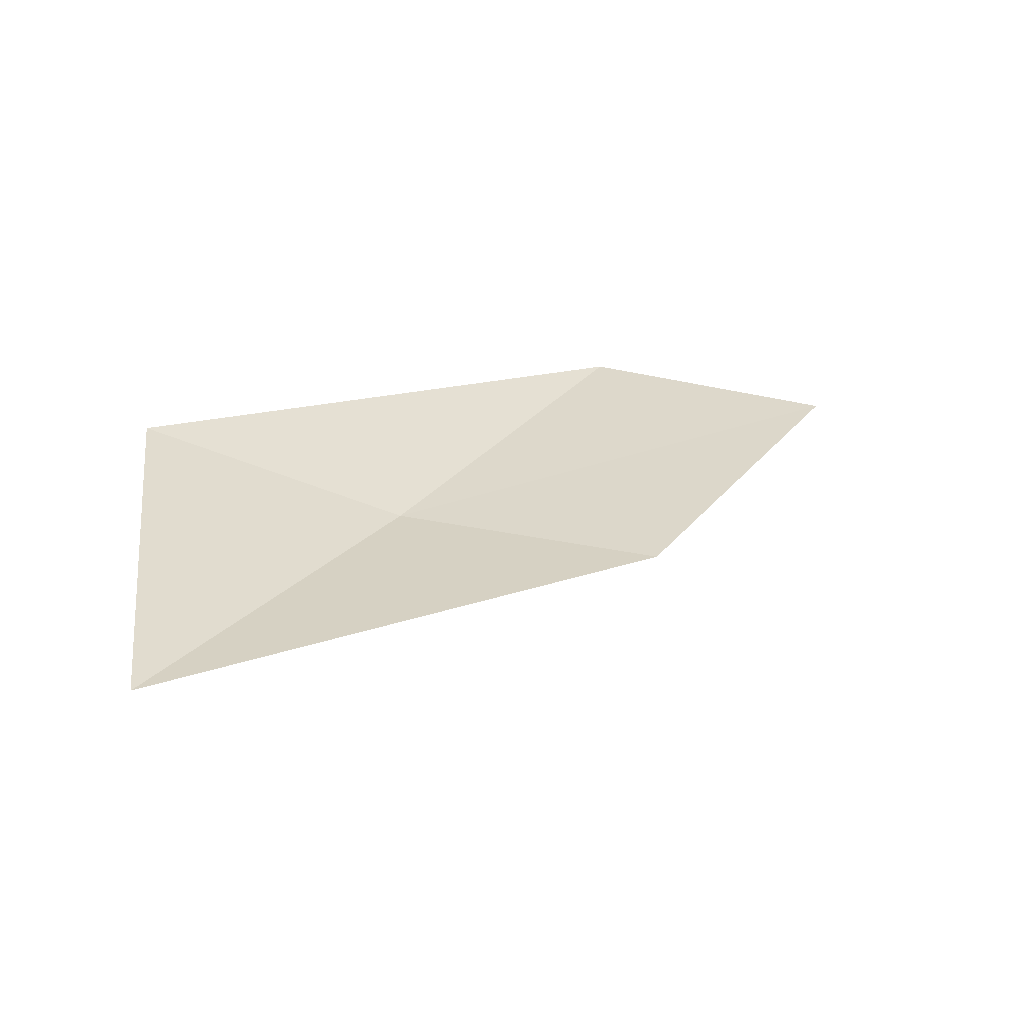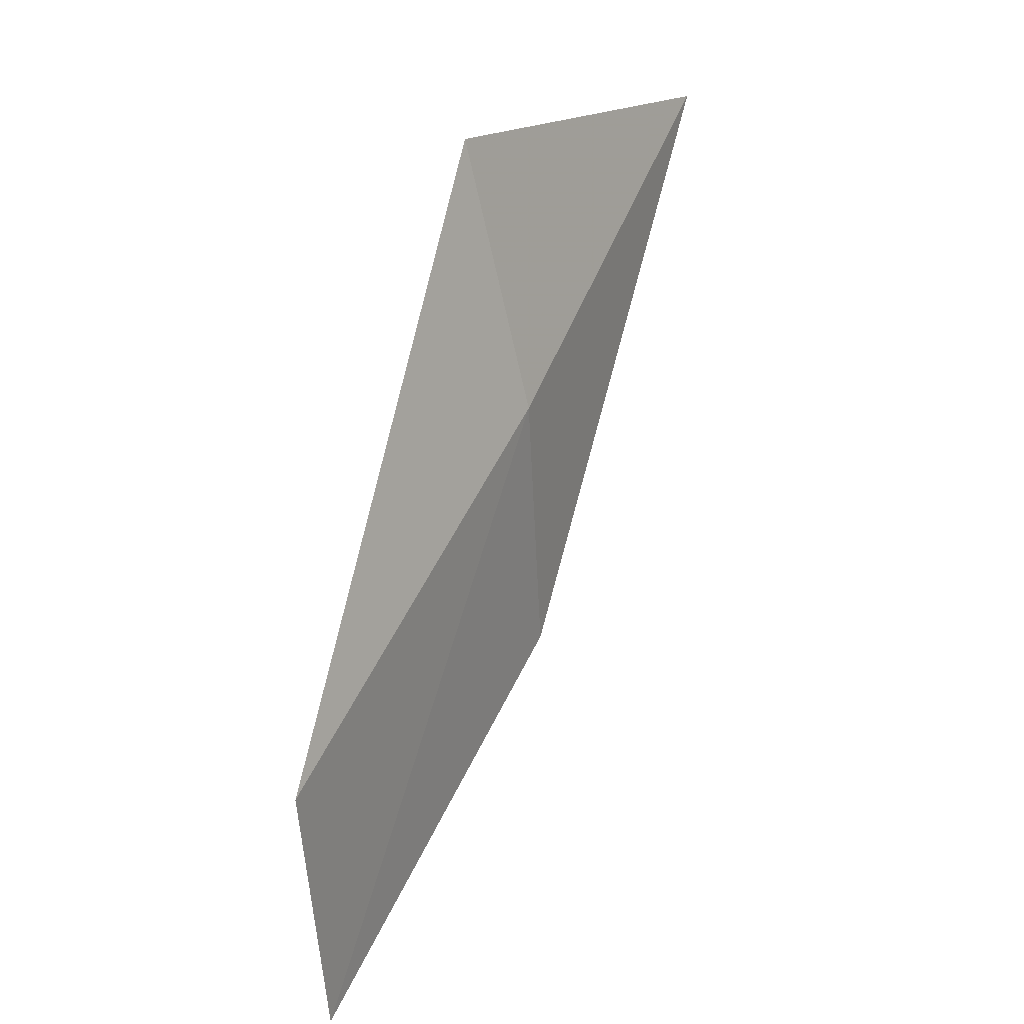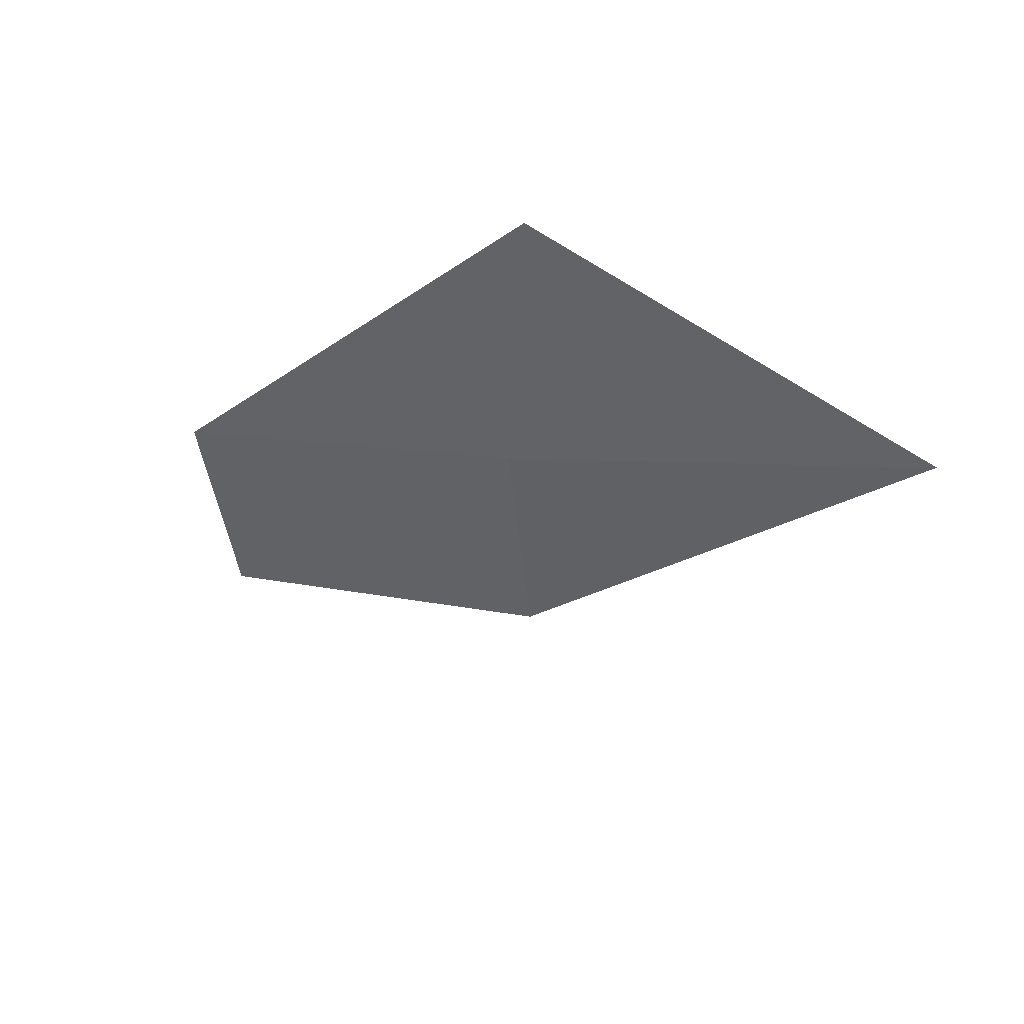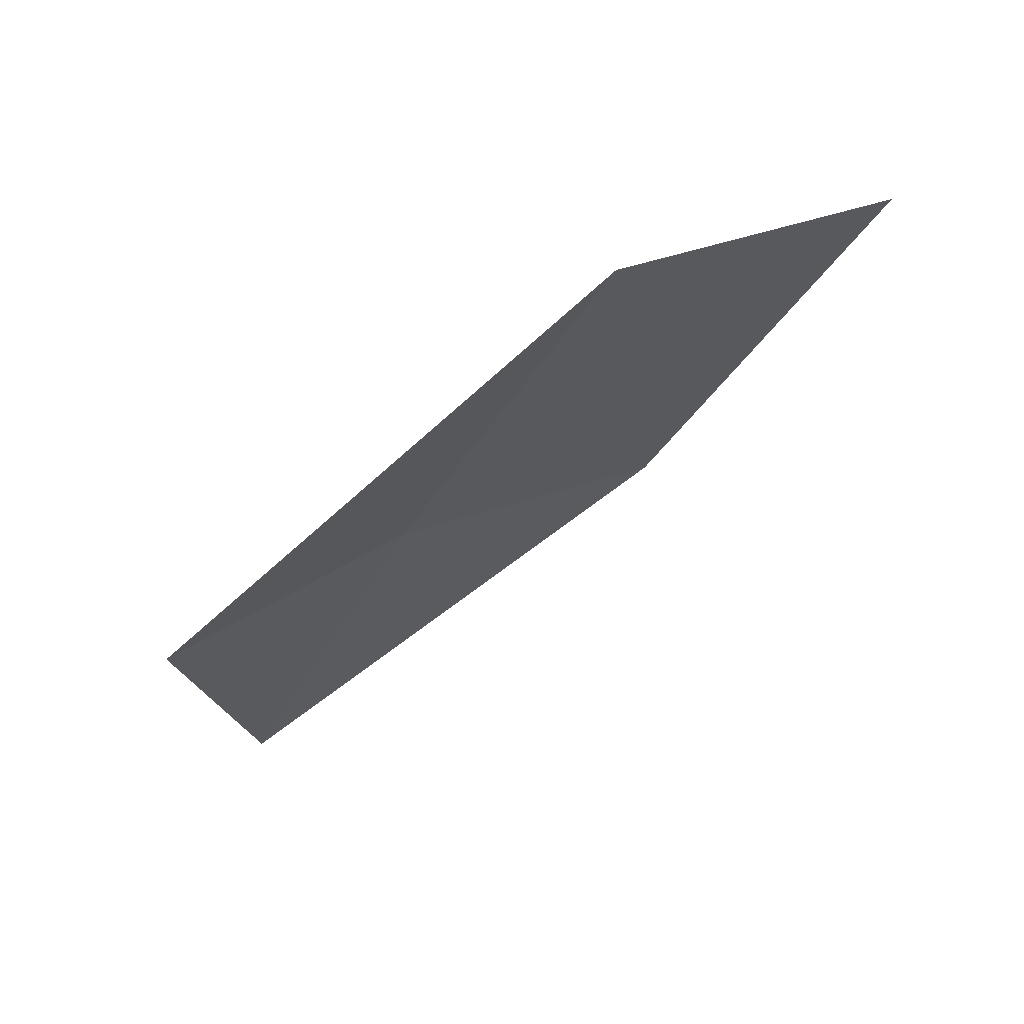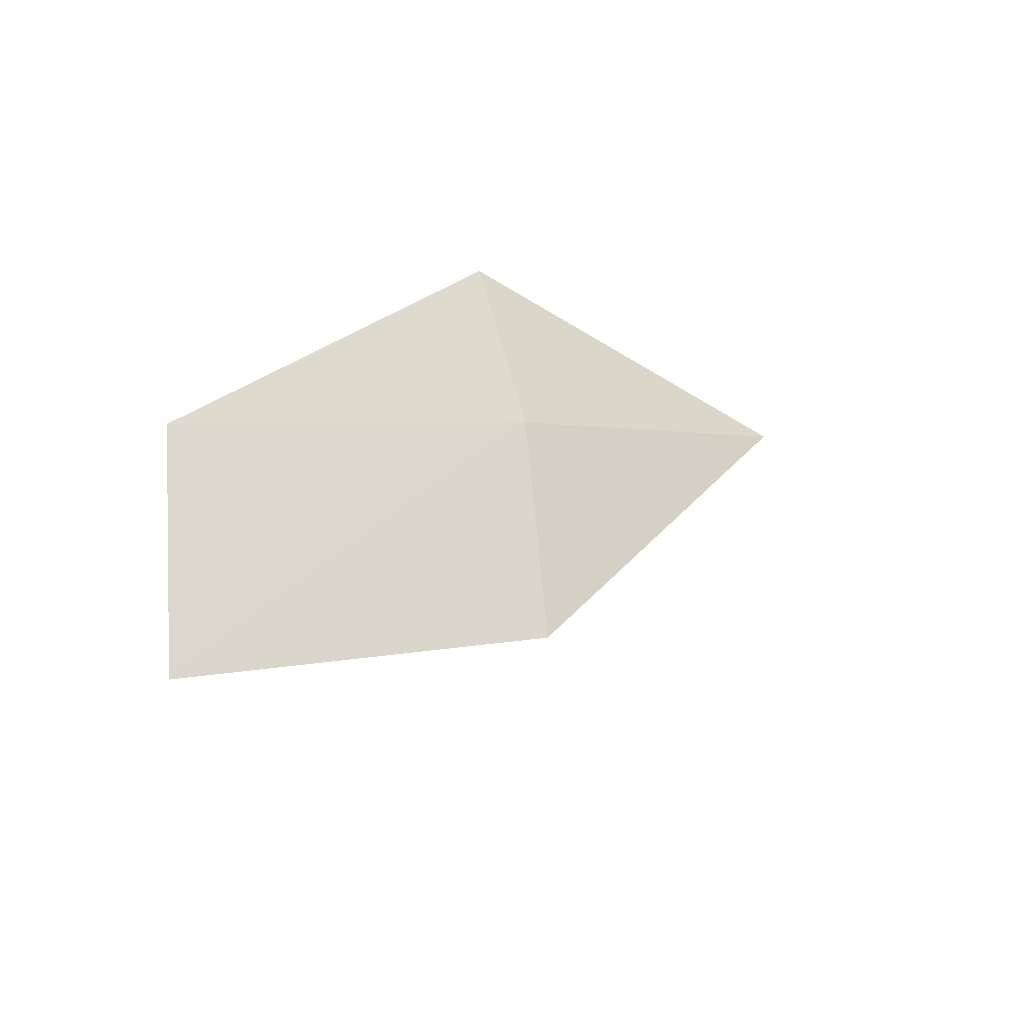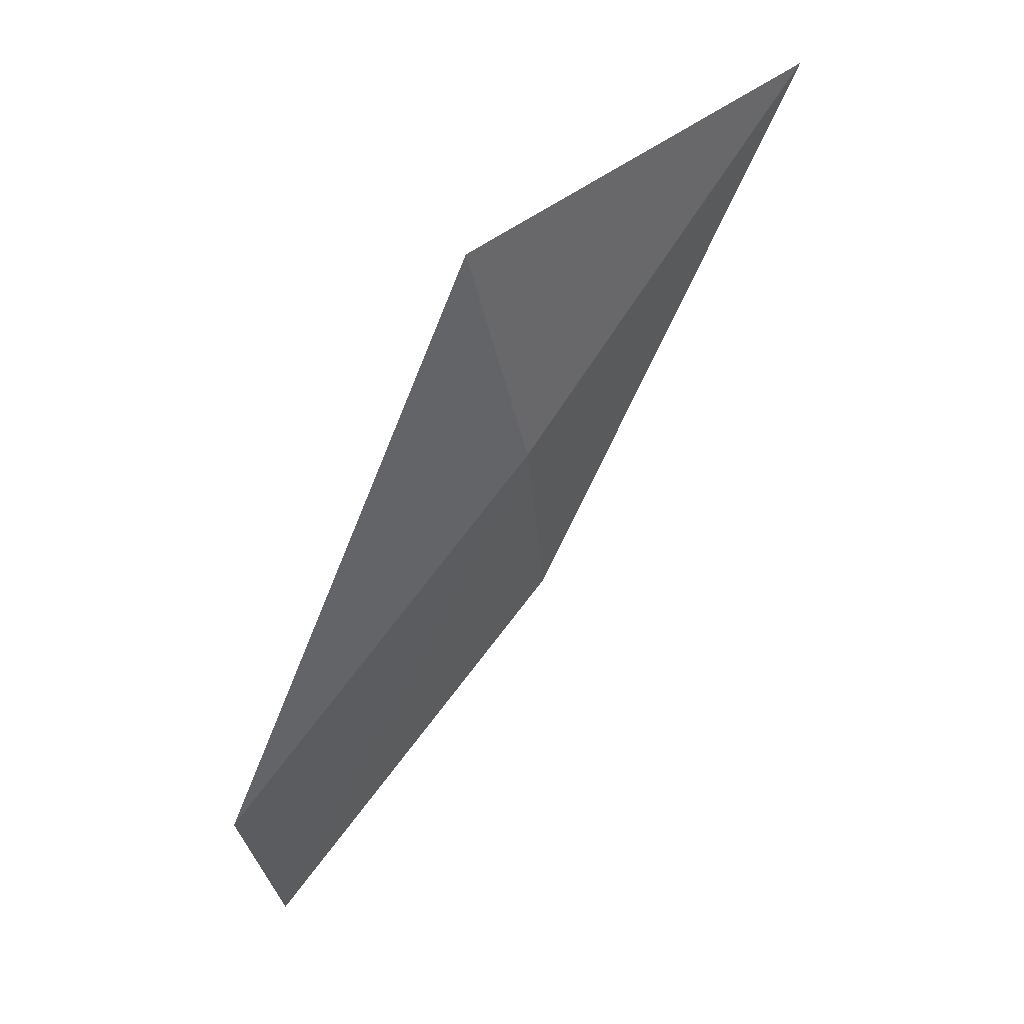
<metadata>
{"format":"obj","ext":"obj","renderer":"f3d","projection":"perspective","resolution":1024,"background":"white","views":[{"elev":-52.4,"azim":-97.9,"up":"+Z"},{"elev":25.1,"azim":38.0,"up":"+Y"},{"elev":55.5,"azim":127.4,"up":"+Y"},{"elev":72.8,"azim":-108.6,"up":"+Z"},{"elev":-40.3,"azim":59.0,"up":"+Y"},{"elev":57.7,"azim":52.6,"up":"+Y"}]}
</metadata>
<code>
v 16.31 144.9 5.473
v 16.11 145.8 5.564
v 16.48 144.1 6.875
v 16.3 144 5.383
v 16.48 143.2 6.762
v 16.03 145.7 4.123
f 1 4 5
f 1 5 3
f 1 6 4
f 1 3 2
f 1 2 6

</code>
